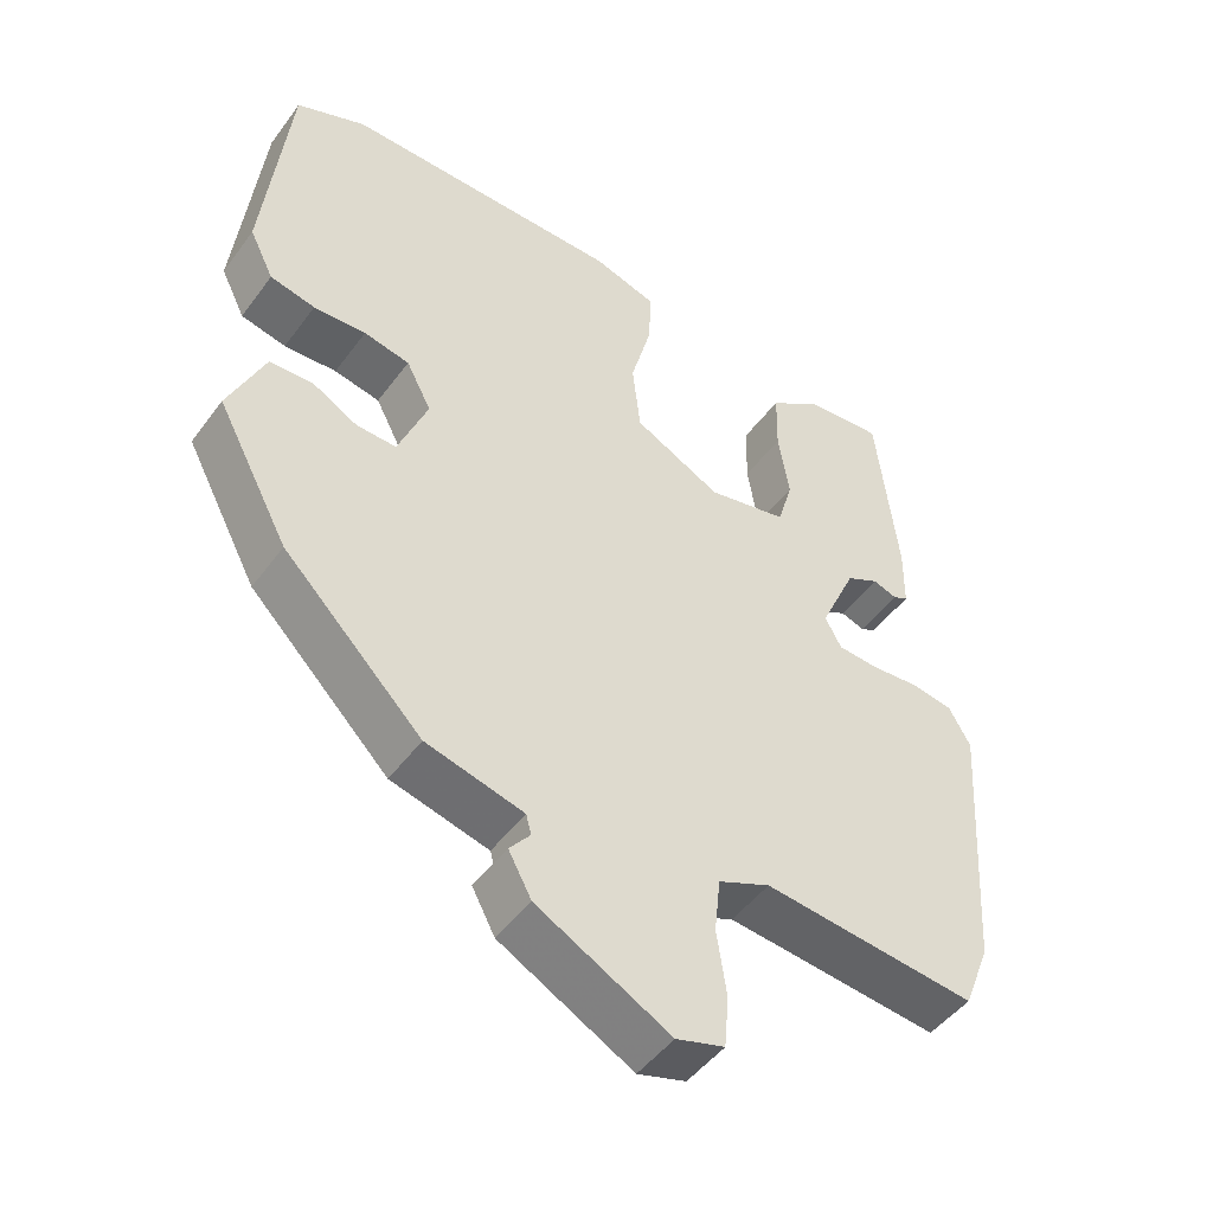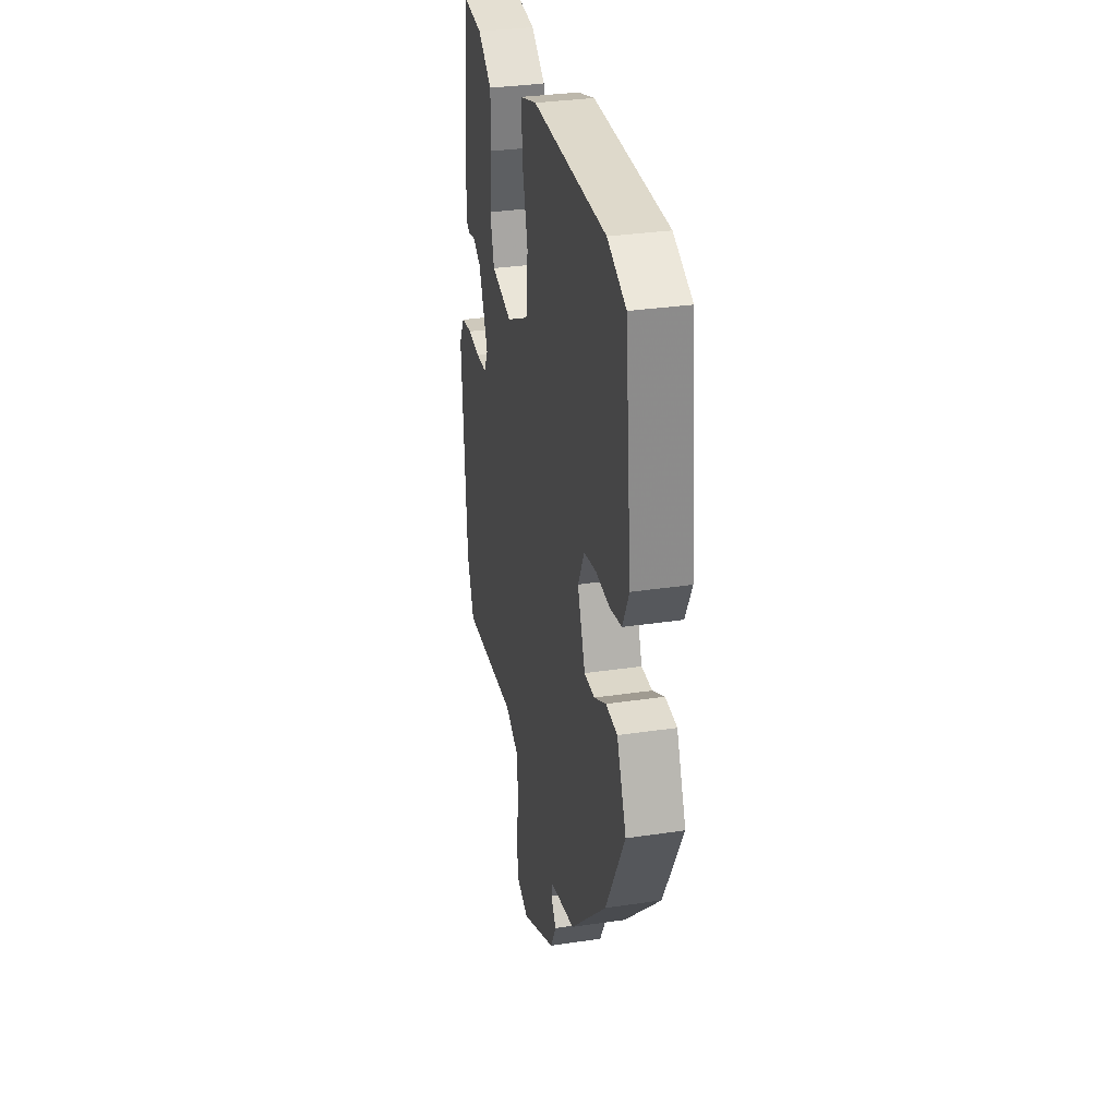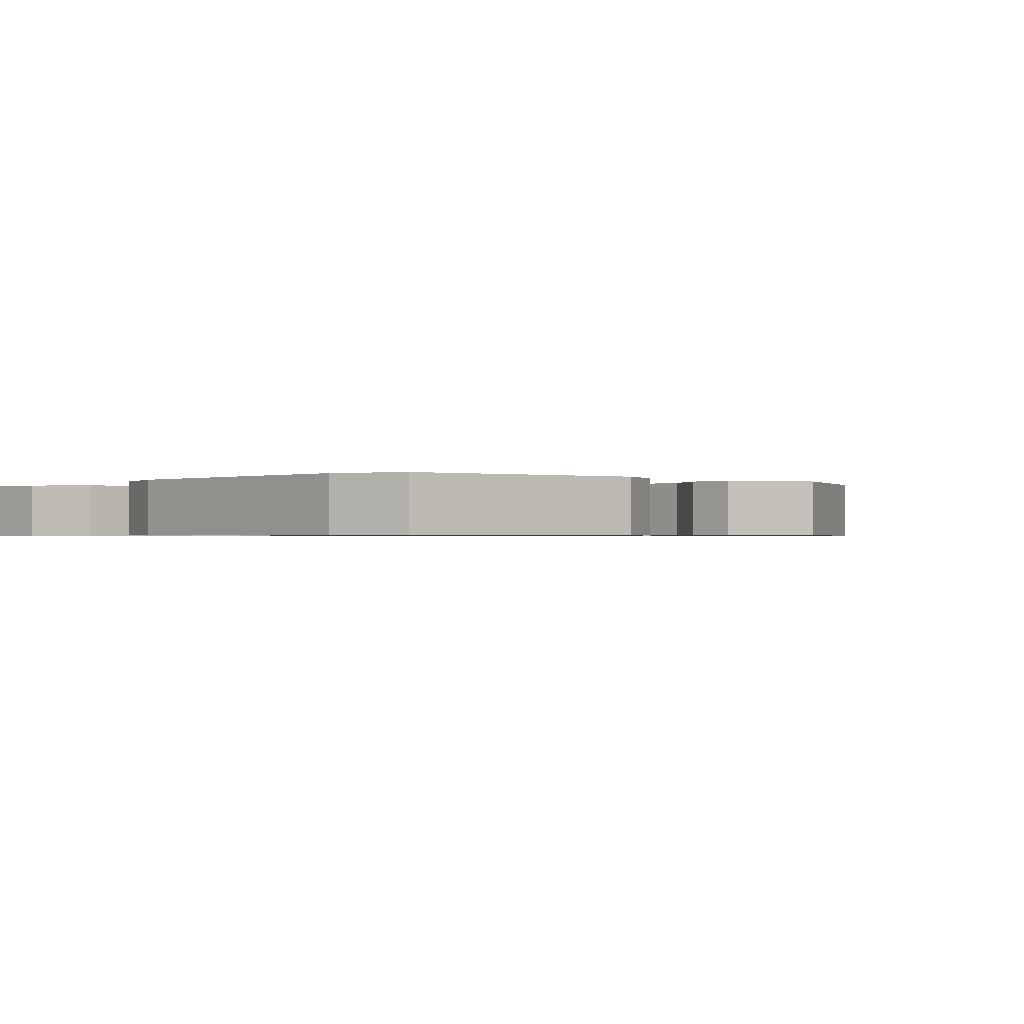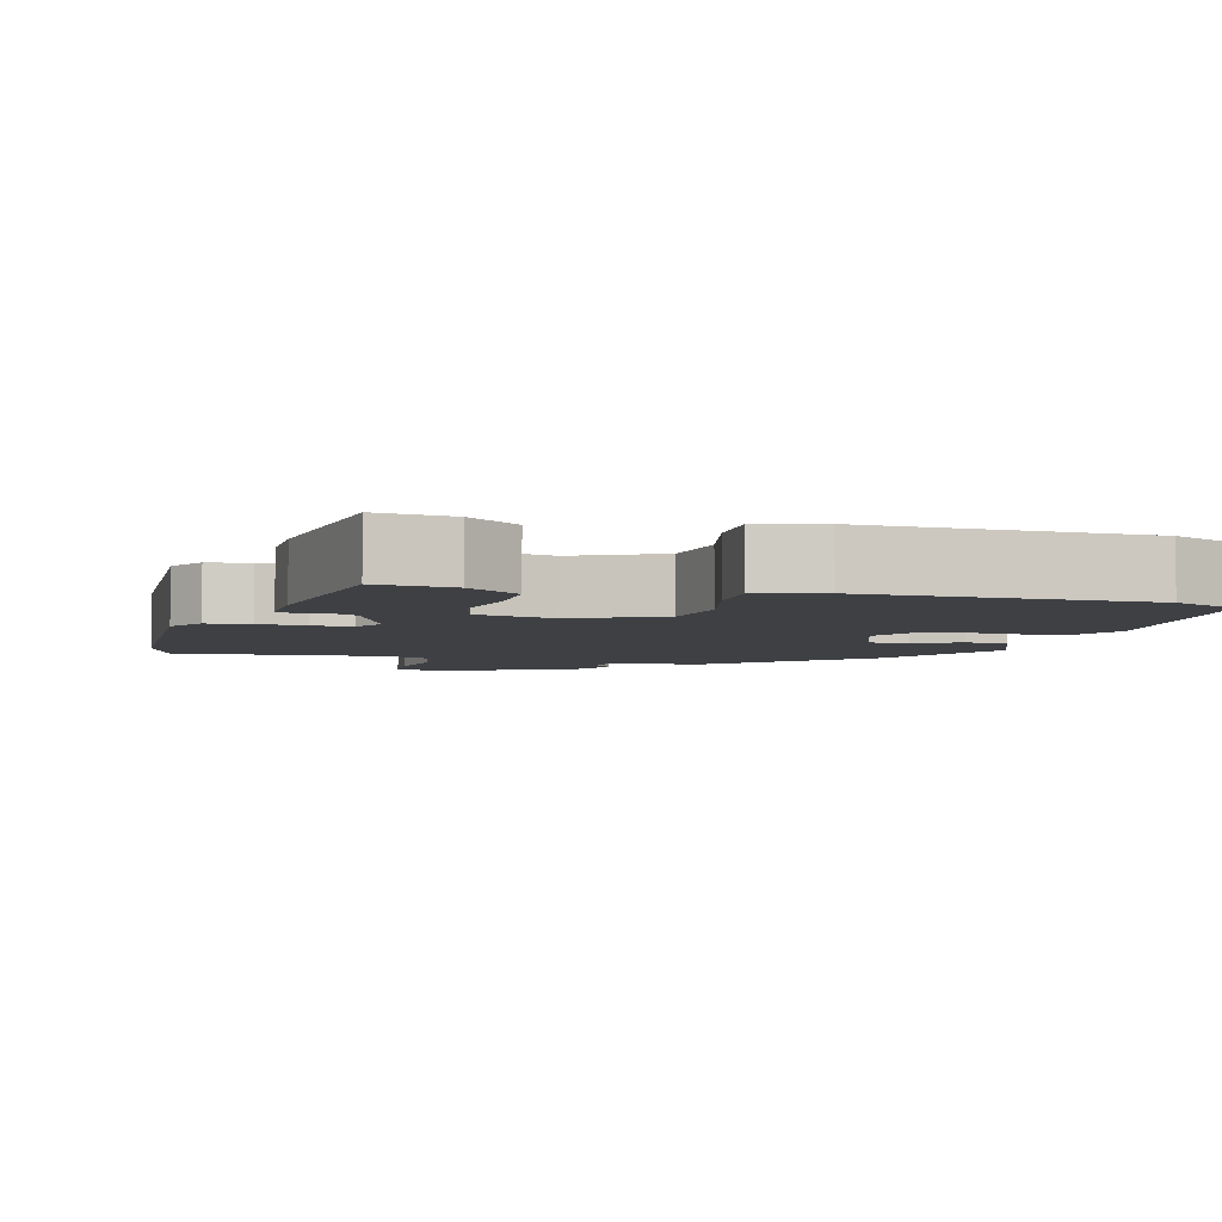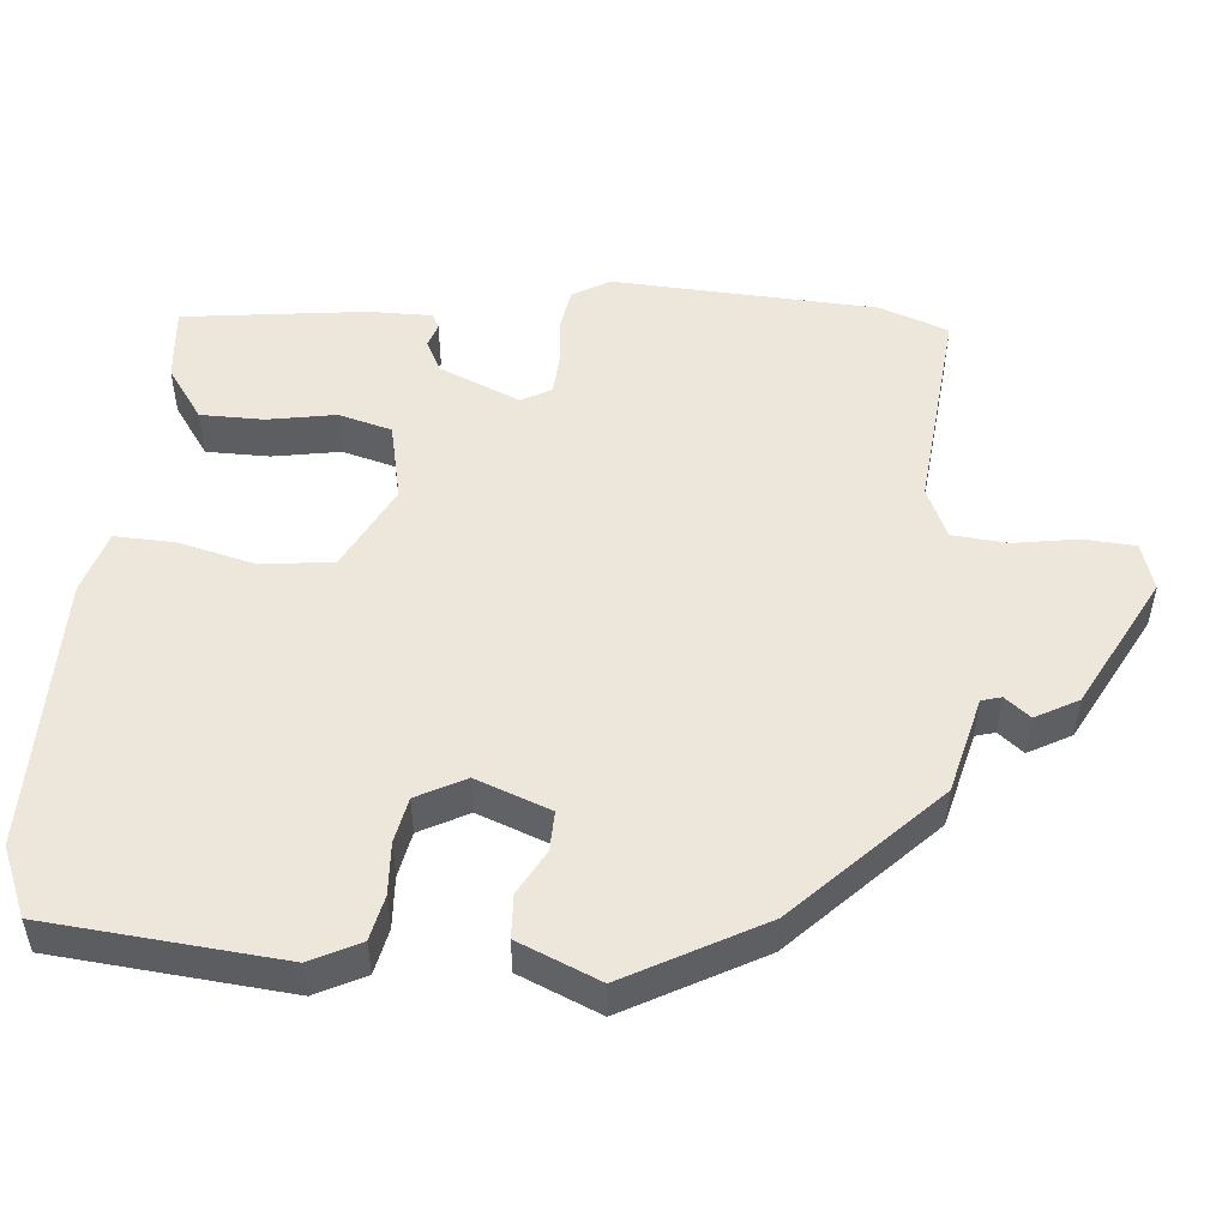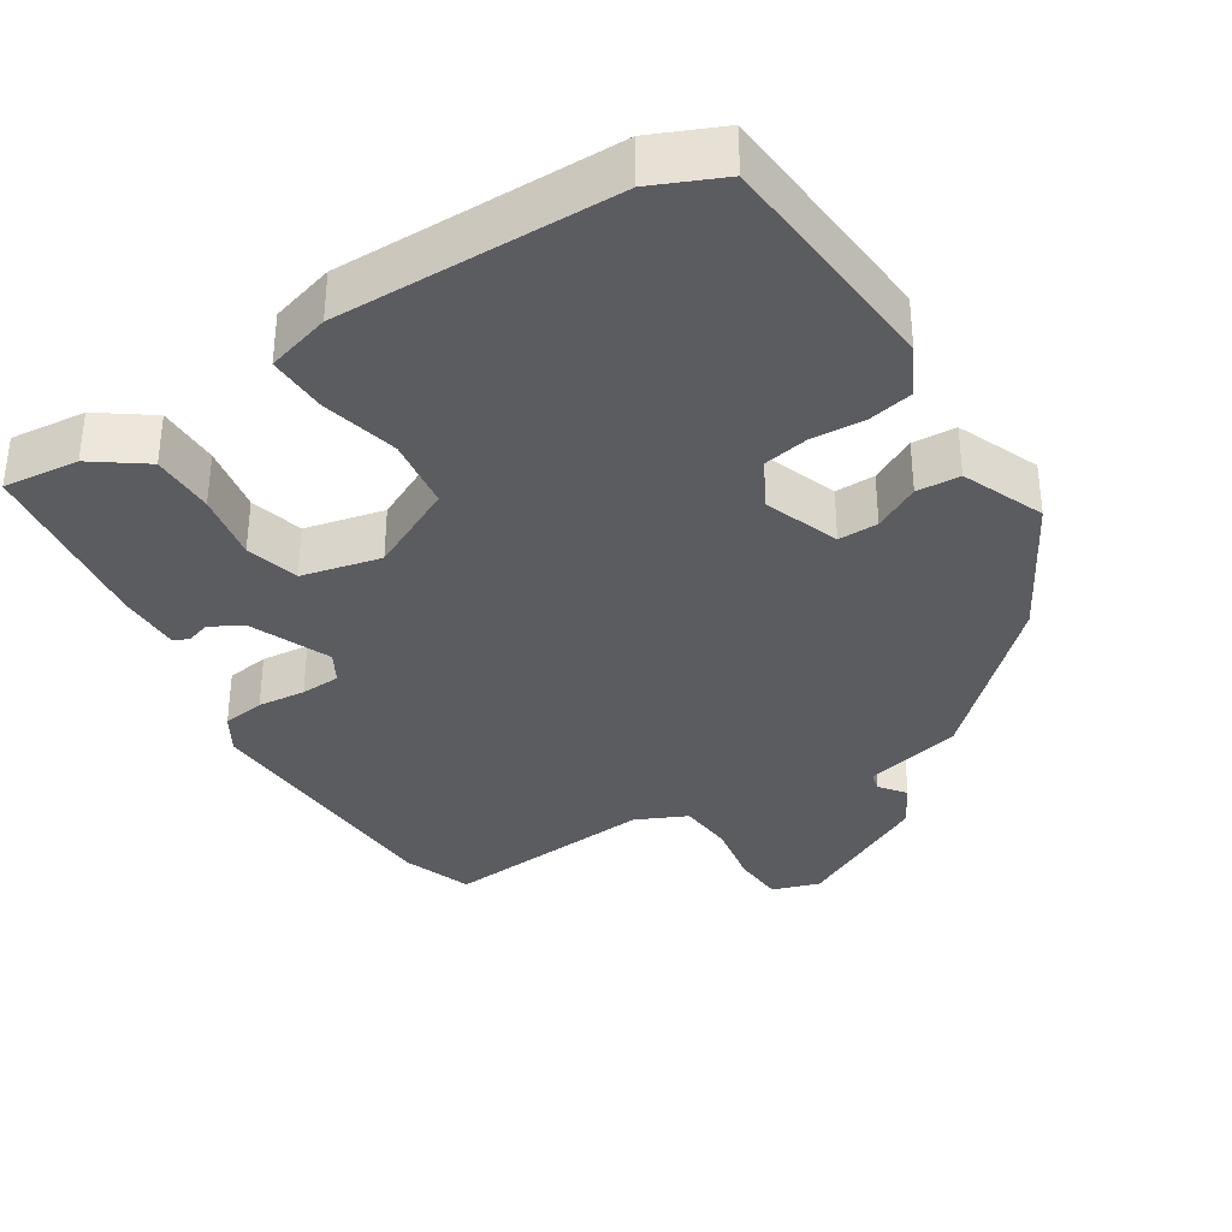
<metadata>
{"format":"obj","ext":"obj","renderer":"f3d","projection":"perspective","resolution":1024,"background":"white","views":[{"elev":-47.9,"azim":145.4,"up":"+Z"},{"elev":32.5,"azim":78.3,"up":"+Z"},{"elev":-0.7,"azim":47.7,"up":"+Y"},{"elev":-4.9,"azim":-16.9,"up":"+Y"},{"elev":50.8,"azim":94.2,"up":"+Y"},{"elev":-35.2,"azim":30.8,"up":"+Y"}]}
</metadata>
<code>
v 0.446 0.07 -0.34
v 0.258 0.07 -0.529
v 0.126 0.07 -0.564
v 0.119 0.07 -0.591
v 0.147 0.07 -0.625
v 0.116 0.07 -0.683
v -0.064 0.07 -0.781
v -0.129 0.07 -0.762
v -0.135 0.07 -0.692
v -0.122 0.07 -0.604
v -0.13 0.07 -0.529
v -0.2 0.07 -0.499
v -0.488 0.07 -0.531
v -0.524 0.07 -0.439
v -0.548 0.07 -0.078
v -0.519 0.07 -0.027
v -0.461 0.07 -0.017
v -0.396 0.07 -0.022
v -0.342 0.07 -0.018
v -0.32 0.07 0.023
v -0.369 0.07 0.132
v -0.413 0.07 0.154
v -0.446 0.07 0.143
v -0.466 0.07 0.153
v -0.467 0.07 0.239
v -0.439 0.07 0.489
v -0.336 0.07 0.481
v -0.264 0.07 0.432
v -0.262 0.07 0.346
v -0.277 0.07 0.253
v -0.256 0.07 0.181
v -0.148 0.07 0.159
v -0.031 0.07 0.22
v -0.02 0.07 0.318
v -0.048 0.07 0.423
v -0.052 0.07 0.504
v 0.034 0.07 0.531
v 0.413 0.07 0.536
v 0.508 0.07 0.497
v 0.542 0.07 0.179
v 0.509 0.07 0.112
v 0.448 0.07 0.098
v 0.377 0.07 0.101
v 0.315 0.07 0.088
v 0.281 0.07 0.022
v 0.321 0.07 -0.079
v 0.375 0.07 -0.077
v 0.436 0.07 -0.043
v 0.495 0.07 -0.045
v 0.544 0.07 -0.155
v 0.446 0 -0.34
v 0.258 0 -0.529
v 0.126 0 -0.564
v 0.119 0 -0.591
v 0.147 0 -0.625
v 0.116 0 -0.683
v -0.064 0 -0.781
v -0.129 0 -0.762
v -0.135 0 -0.692
v -0.122 0 -0.604
v -0.13 0 -0.529
v -0.2 0 -0.499
v -0.488 0 -0.531
v -0.524 0 -0.439
v -0.548 0 -0.078
v -0.519 0 -0.027
v -0.461 0 -0.017
v -0.396 0 -0.022
v -0.342 0 -0.018
v -0.32 0 0.023
v -0.369 0 0.132
v -0.413 0 0.154
v -0.446 0 0.143
v -0.466 0 0.153
v -0.467 0 0.239
v -0.439 0 0.489
v -0.336 0 0.481
v -0.264 0 0.432
v -0.262 0 0.346
v -0.277 0 0.253
v -0.256 0 0.181
v -0.148 0 0.159
v -0.031 0 0.22
v -0.02 0 0.318
v -0.048 0 0.423
v -0.052 0 0.504
v 0.034 0 0.531
v 0.413 0 0.536
v 0.508 0 0.497
v 0.542 0 0.179
v 0.509 0 0.112
v 0.448 0 0.098
v 0.377 0 0.101
v 0.315 0 0.088
v 0.281 0 0.022
v 0.321 0 -0.079
v 0.375 0 -0.077
v 0.436 0 -0.043
v 0.495 0 -0.045
v 0.544 0 -0.155
f 1 2 3
f 50 1 3
f 49 50 3
f 48 49 3
f 47 48 3
f 46 47 3
f 45 46 3
f 41 42 43
f 40 41 43
f 39 40 43
f 38 39 43
f 37 38 43
f 36 37 43
f 35 36 43
f 34 35 43
f 33 34 43 44
f 32 33 44 45
f 28 29 30
f 27 28 30
f 26 27 30
f 25 26 30
f 24 25 30
f 23 24 30
f 22 23 30
f 21 22 30 31
f 32 45 3
f 31 32 3
f 21 31 3
f 20 21 3
f 16 17 18
f 15 16 18
f 14 15 18
f 13 14 18
f 12 13 18
f 11 12 18 19
f 8 9 10
f 7 8 10
f 6 7 10
f 5 6 10
f 4 5 10
f 4 10 11
f 11 19 20
f 4 11 20
f 3 4 20
f 53 52 51
f 53 51 100
f 53 100 99
f 53 99 98
f 53 98 97
f 53 97 96
f 53 96 95
f 93 92 91
f 93 91 90
f 93 90 89
f 93 89 88
f 93 88 87
f 93 87 86
f 93 86 85
f 93 85 84
f 94 93 84 83
f 95 94 83 82
f 80 79 78
f 80 78 77
f 80 77 76
f 80 76 75
f 80 75 74
f 80 74 73
f 80 73 72
f 81 80 72 71
f 53 95 82
f 53 82 81
f 53 81 71
f 53 71 70
f 68 67 66
f 68 66 65
f 68 65 64
f 68 64 63
f 68 63 62
f 69 68 62 61
f 60 59 58
f 60 58 57
f 60 57 56
f 60 56 55
f 60 55 54
f 61 60 54
f 70 69 61
f 70 61 54
f 70 54 53
f 1 51 52 2
f 2 52 53 3
f 3 53 54 4
f 4 54 55 5
f 5 55 56 6
f 6 56 57 7
f 7 57 58 8
f 8 58 59 9
f 9 59 60 10
f 10 60 61 11
f 11 61 62 12
f 12 62 63 13
f 13 63 64 14
f 14 64 65 15
f 15 65 66 16
f 16 66 67 17
f 17 67 68 18
f 18 68 69 19
f 19 69 70 20
f 20 70 71 21
f 21 71 72 22
f 22 72 73 23
f 23 73 74 24
f 24 74 75 25
f 25 75 76 26
f 26 76 77 27
f 27 77 78 28
f 28 78 79 29
f 29 79 80 30
f 30 80 81 31
f 31 81 82 32
f 32 82 83 33
f 33 83 84 34
f 34 84 85 35
f 35 85 86 36
f 36 86 87 37
f 37 87 88 38
f 38 88 89 39
f 39 89 90 40
f 40 90 91 41
f 41 91 92 42
f 42 92 93 43
f 43 93 94 44
f 44 94 95 45
f 45 95 96 46
f 46 96 97 47
f 47 97 98 48
f 48 98 99 49
f 49 99 100 50
f 50 100 51 1

</code>
